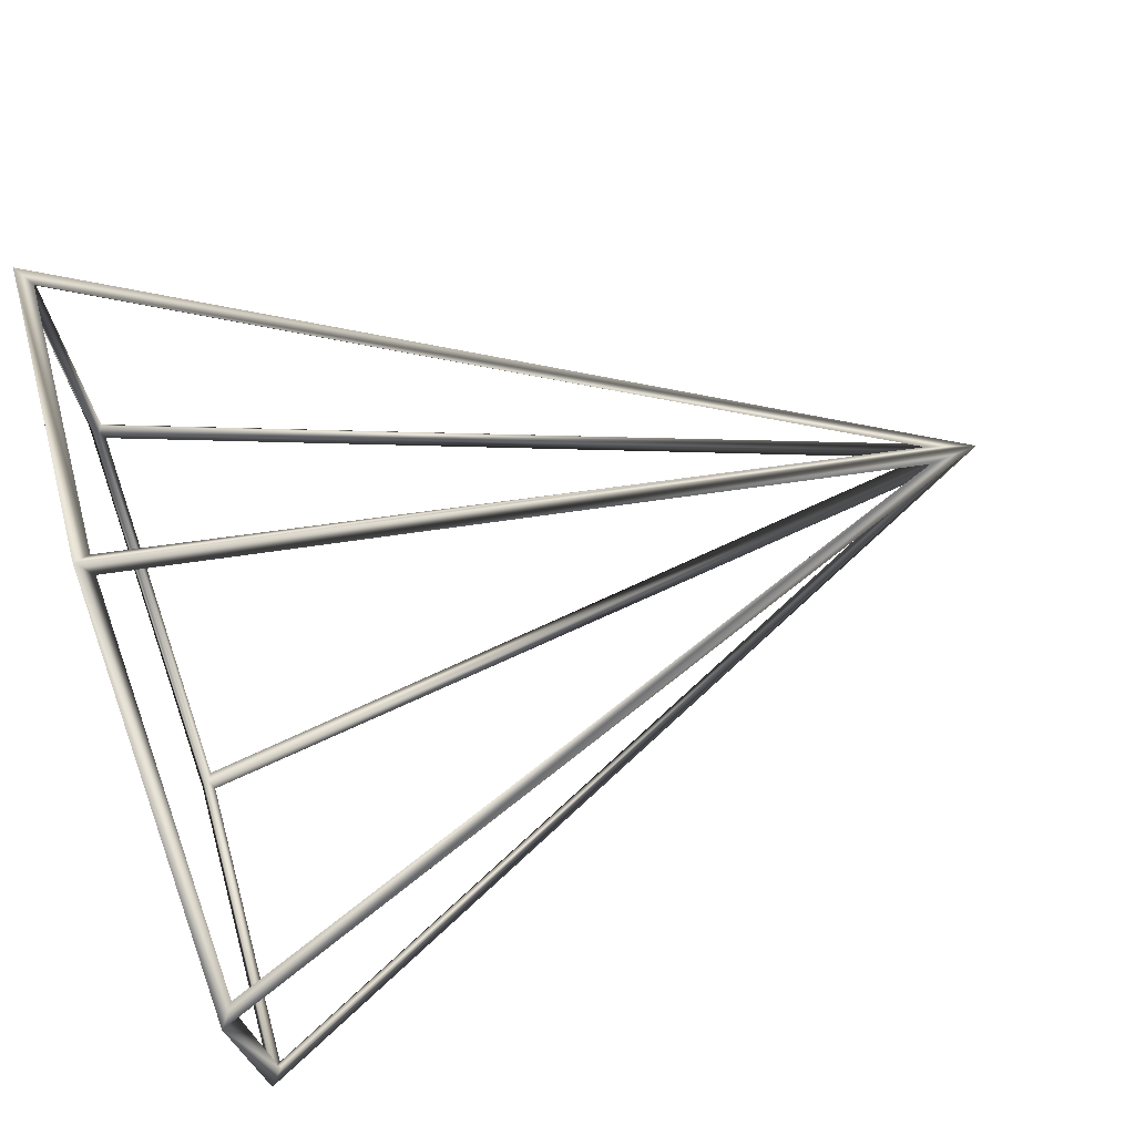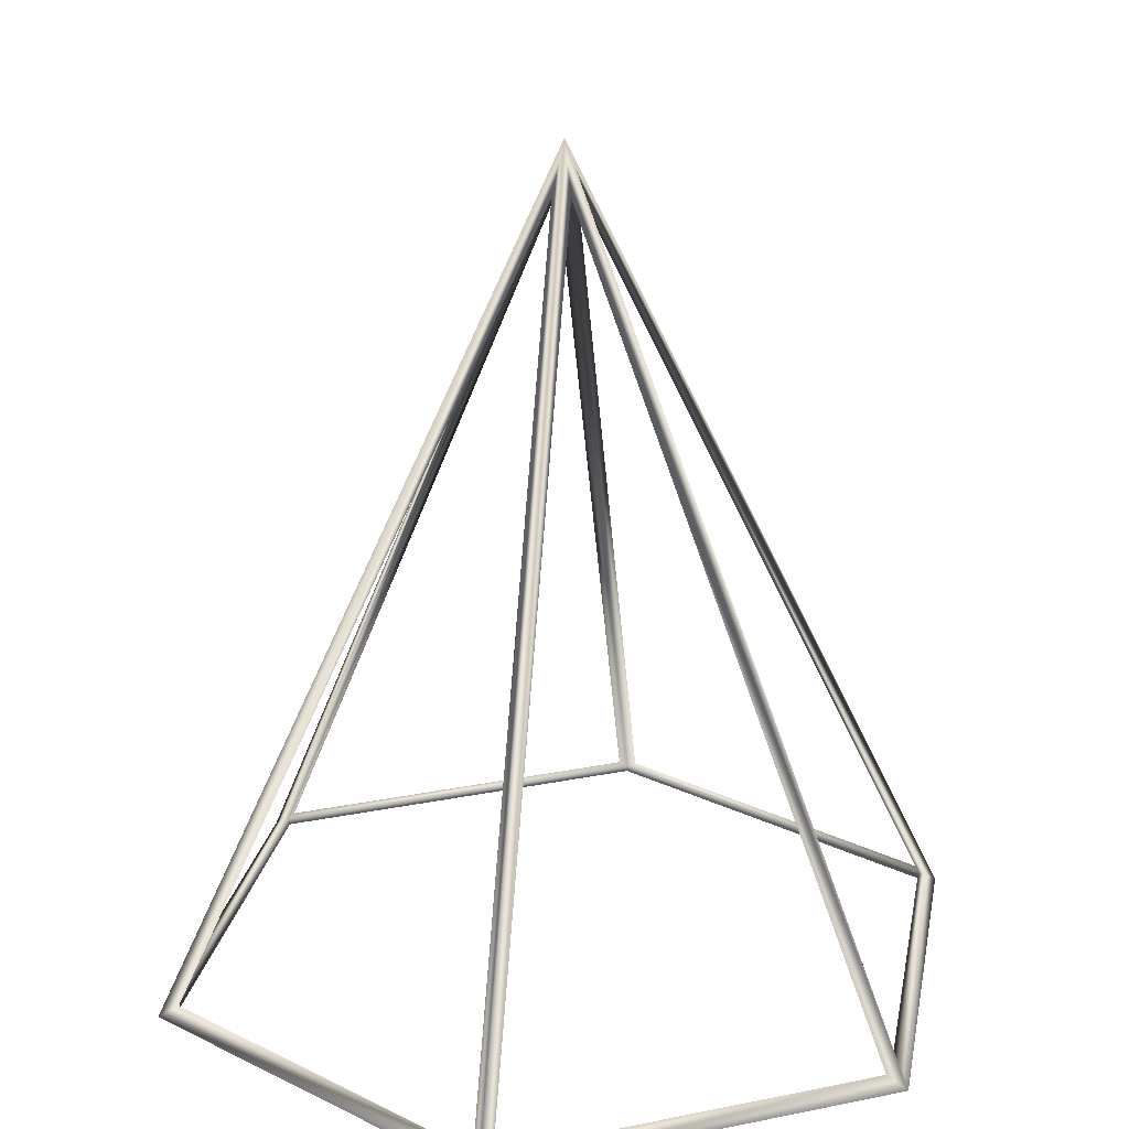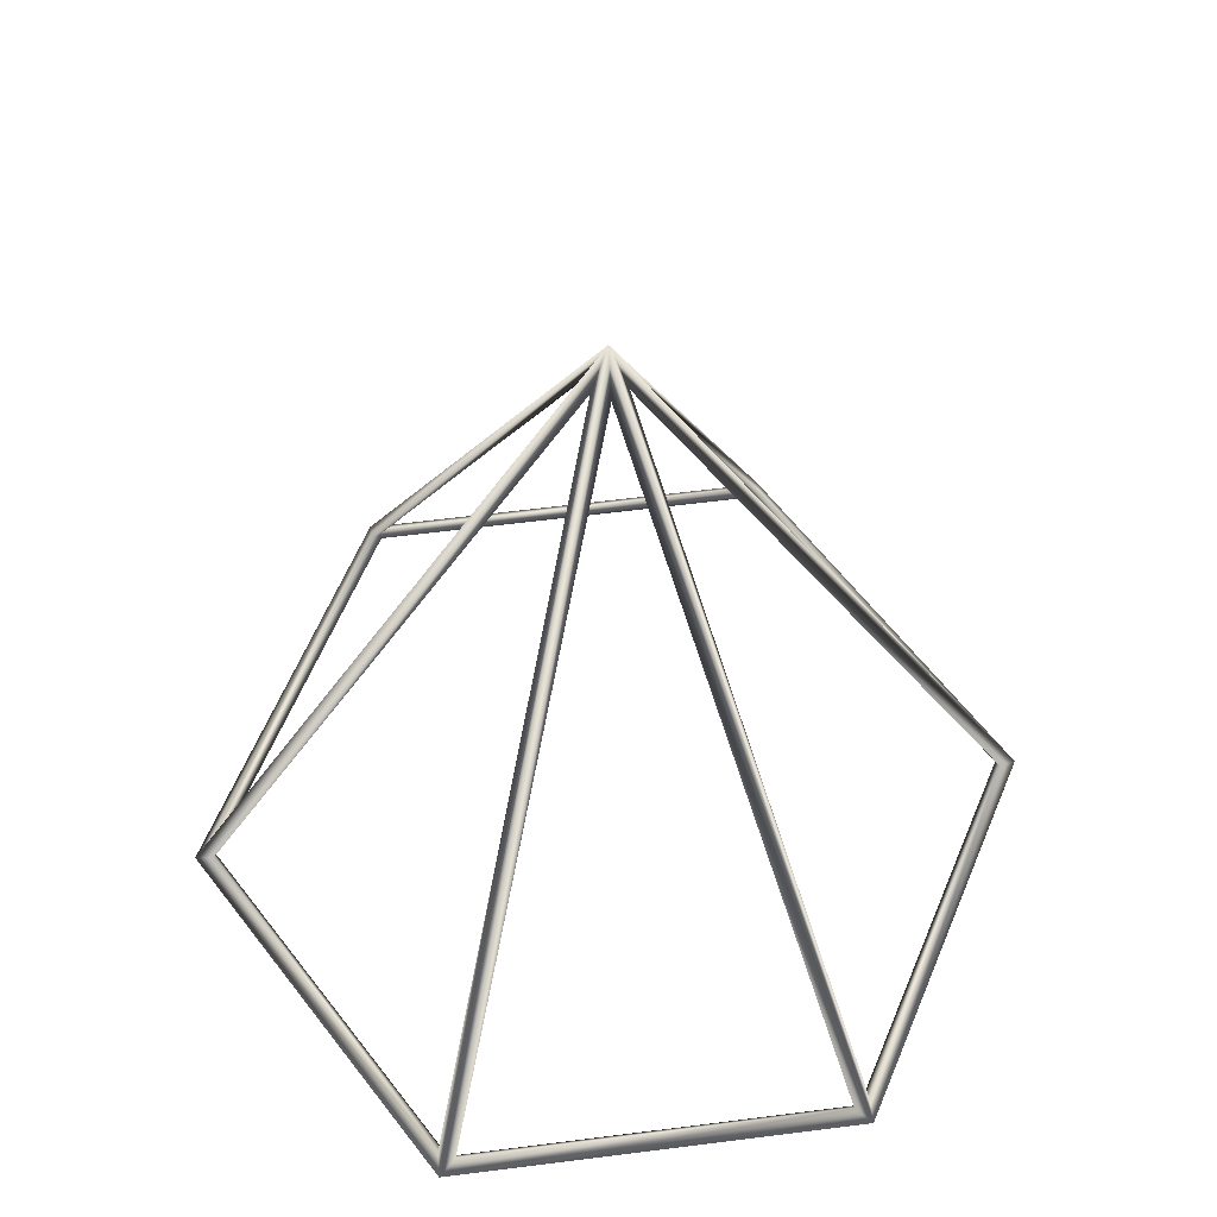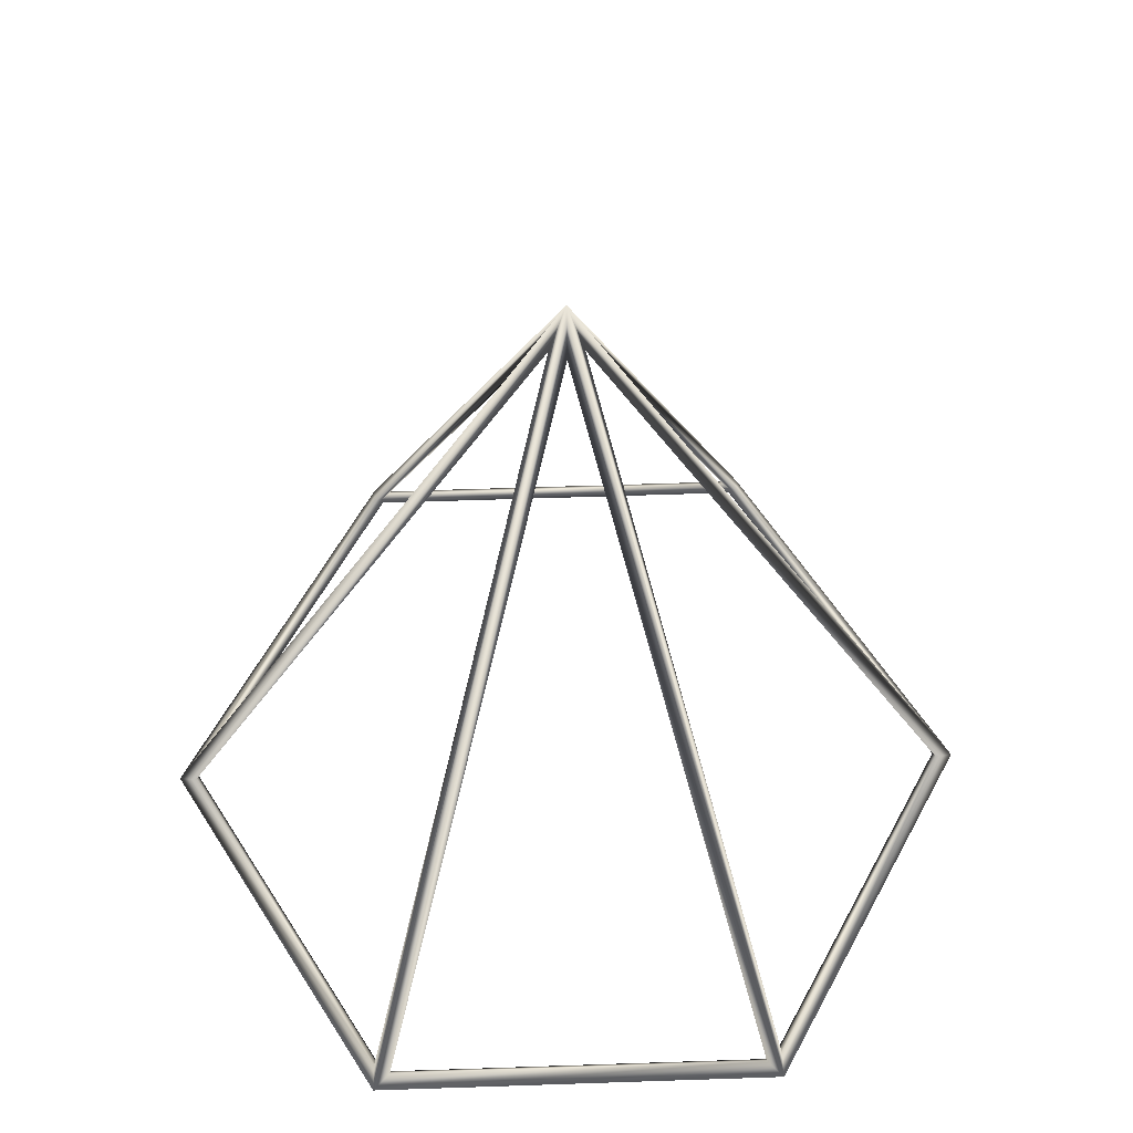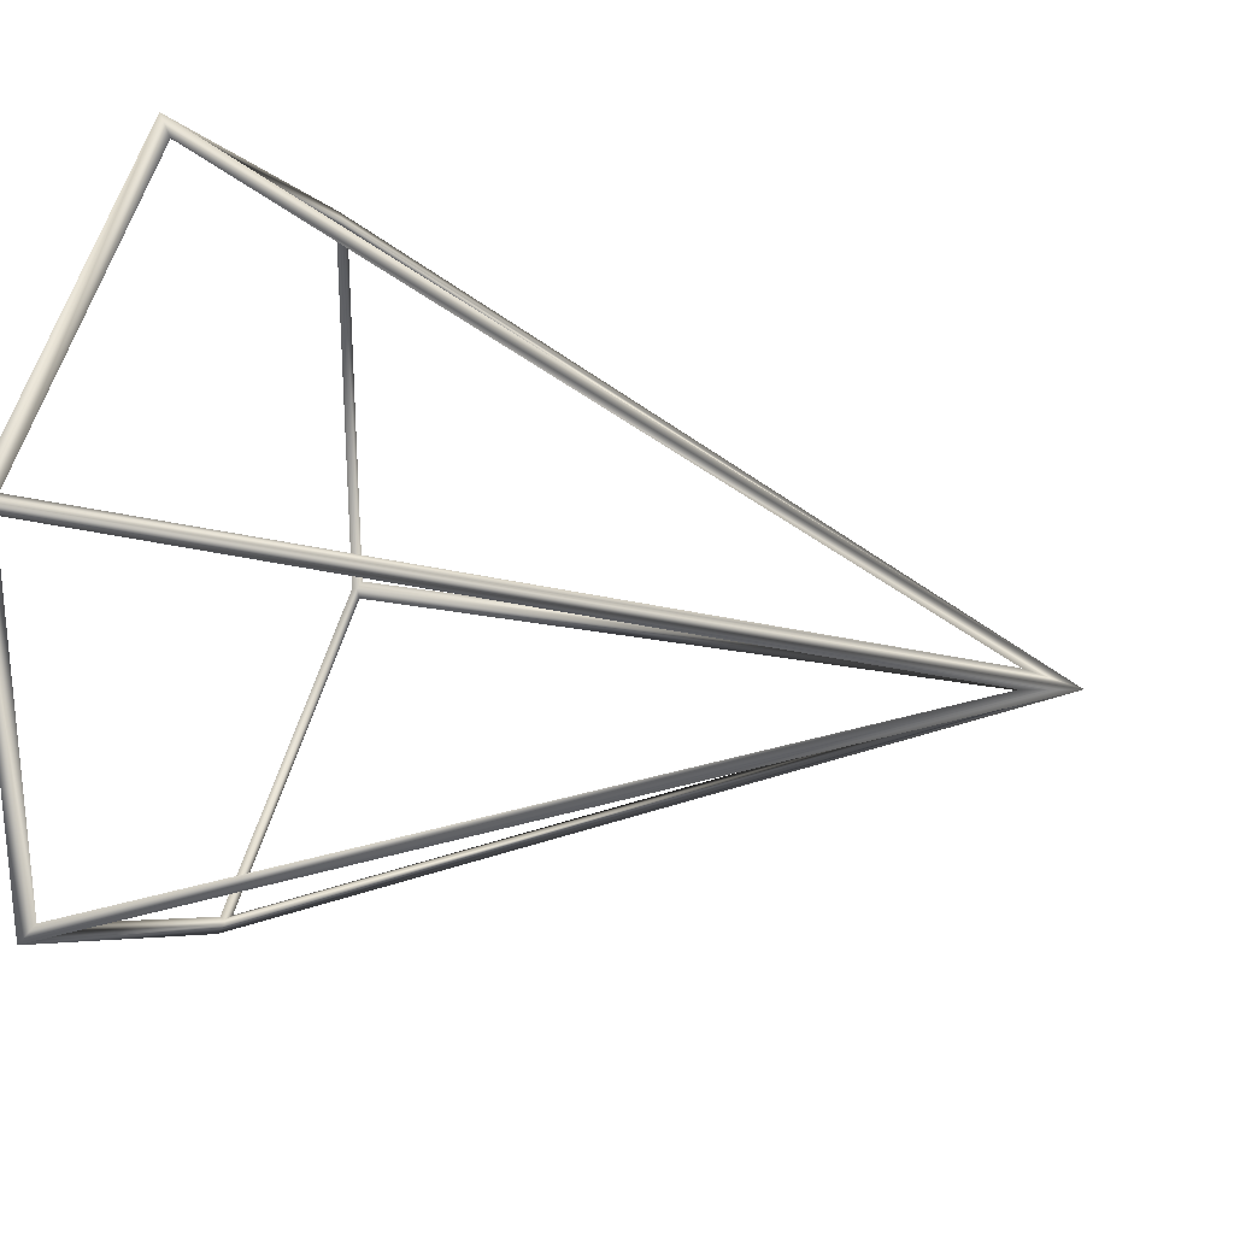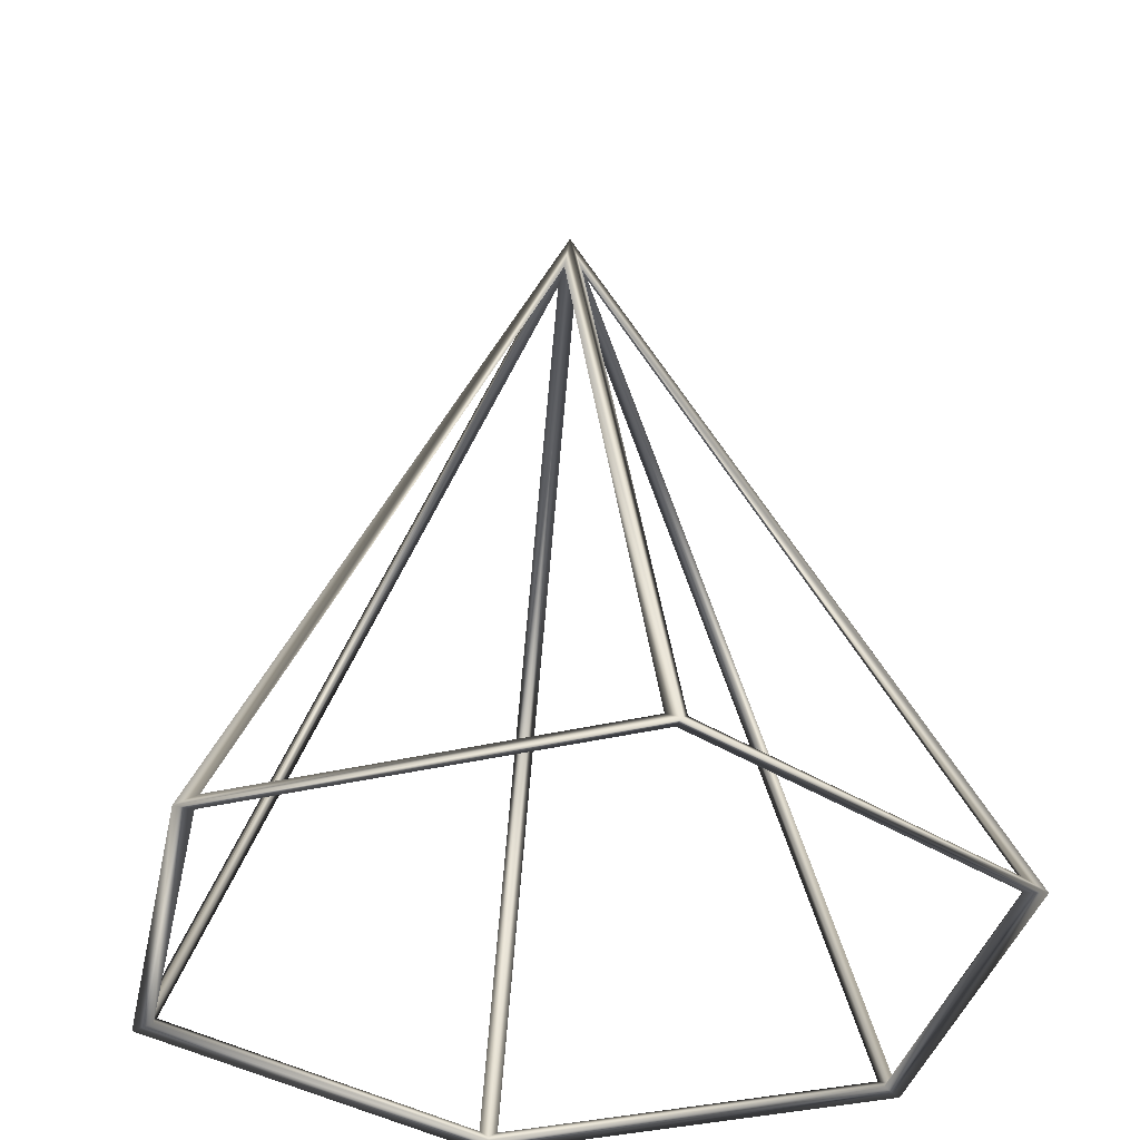
<metadata>
{"format":"obj","ext":"obj","renderer":"f3d","projection":"perspective","resolution":1024,"background":"white","views":[{"elev":73.0,"azim":-107.3,"up":"+Y"},{"elev":21.9,"azim":-49.6,"up":"+Z"},{"elev":60.8,"azim":-37.4,"up":"+Z"},{"elev":58.6,"azim":-32.0,"up":"+Z"},{"elev":26.8,"azim":-71.0,"up":"+Y"},{"elev":-34.6,"azim":-71.6,"up":"+Z"}]}
</metadata>
<code>
g Cone
v -0.8561 -0.4686 -0.9771
v -0.8465 -0.4887 -0.9892
v 0 0 0.975
v -0.04443 0 0.8974
v -0.8855 -0.5113 -1.011
v 0 0 1.025
v -0.8465 0.4887 -0.9892
v -0.8561 0.4686 -0.9771
v -0.8855 0.5113 -1.011
v -0.02221 -0.03847 0.8974
v -0.02221 -0.9757 -0.9771
v -8.742e-08 -0.9775 -0.9892
v -8.742e-08 -1.023 -1.011
v -0.8339 -0.5071 -0.9771
v 0.02221 -0.03847 0.8974
v 0.8339 -0.5071 -0.9771
v 0.8465 -0.4887 -0.9892
v 0.8855 -0.5113 -1.011
v 0.02221 -0.9757 -0.9771
v -0.02221 0.03847 0.8974
v -0.8339 0.5071 -0.9771
v 0 0.9775 -0.9892
v 0.02221 0.9757 -0.9771
v 0.02221 0.03847 0.8974
v 0 1.023 -1.011
v 0.8465 0.4887 -0.9892
v 0.8339 0.5071 -0.9771
v 0.8855 0.5113 -1.011
v -0.02221 0.9757 -0.9771
v 0.8561 0.4686 -0.9771
v 0.04443 -2.961e-09 0.8974
v 0.8561 -0.4686 -0.9771
v 9.934e-10 0.9711 -1
v 0.841 0.4856 -1
v 0.841 -0.4856 -1
v -8.444e-08 -0.9711 -1
v -0.841 -0.4856 -1
v -0.841 0.4856 -1
g Cone_0
f 3 2 1
f 4 3 1
f 1 5 4
f 5 6 4
f 7 3 4
f 8 7 4
f 4 6 8
f 2 7 8
f 1 2 8
f 6 9 8
f 9 5 1
f 8 9 1
f 2 3 10
f 10 3 11
f 3 12 11
f 13 6 10
f 11 13 10
f 5 13 11
f 14 2 10
f 6 5 14
f 10 6 14
f 12 2 14
f 11 12 14
f 14 5 11
f 12 3 15
f 15 3 16
f 3 17 16
f 18 6 15
f 16 18 15
f 13 18 16
f 19 12 15
f 6 13 19
f 15 6 19
f 17 12 19
f 16 17 19
f 19 13 16
f 9 6 20
f 21 9 20
f 3 7 21
f 20 3 21
f 22 3 20
f 3 22 23
f 24 3 23
f 23 25 24
f 25 6 24
f 26 3 24
f 27 26 24
f 24 6 27
f 22 26 27
f 23 22 27
f 6 28 27
f 28 25 23
f 27 28 23
f 29 22 20
f 6 25 29
f 20 6 29
f 29 25 21
f 7 22 29
f 21 7 29
f 25 9 21
f 3 26 30
f 31 3 30
f 28 6 31
f 30 28 31
f 17 3 31
f 32 17 31
f 31 6 32
f 26 17 32
f 30 26 32
f 6 18 32
f 18 28 30
f 32 18 30
f 26 22 33
f 9 25 33
f 34 26 33
f 25 28 34
f 33 25 34
f 17 26 34
f 35 17 34
f 28 18 35
f 34 28 35
f 12 17 35
f 36 12 35
f 35 18 36
f 18 13 36
f 2 12 36
f 37 2 36
f 36 13 37
f 7 2 37
f 13 5 37
f 5 9 38
f 37 5 38
f 33 22 38
f 38 9 33
f 38 7 37
f 22 7 38

</code>
